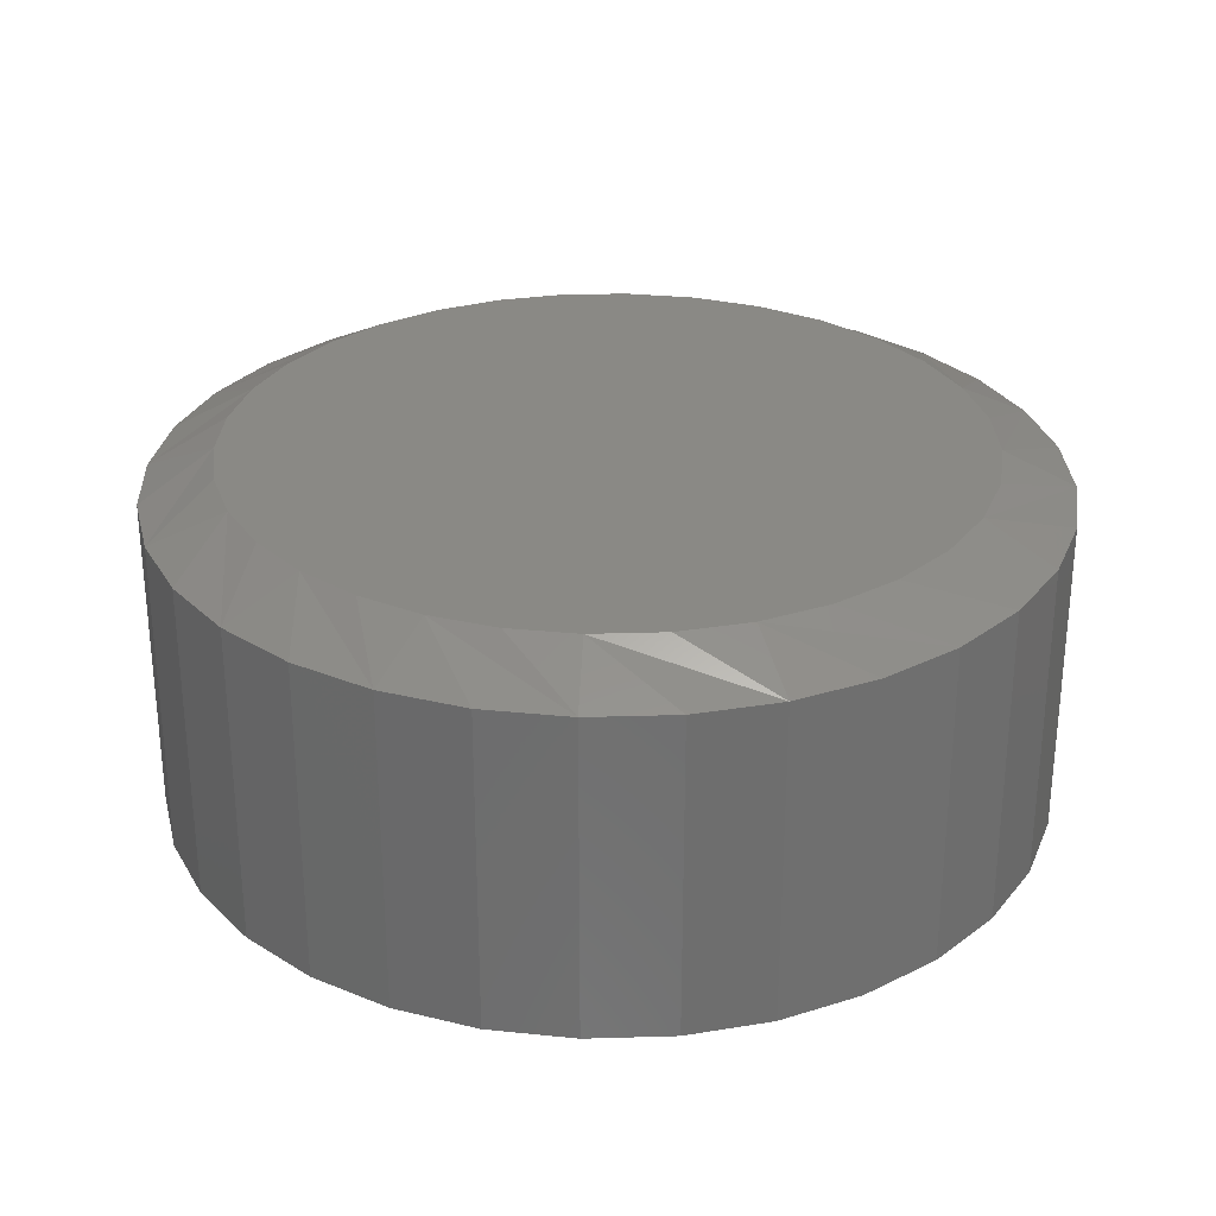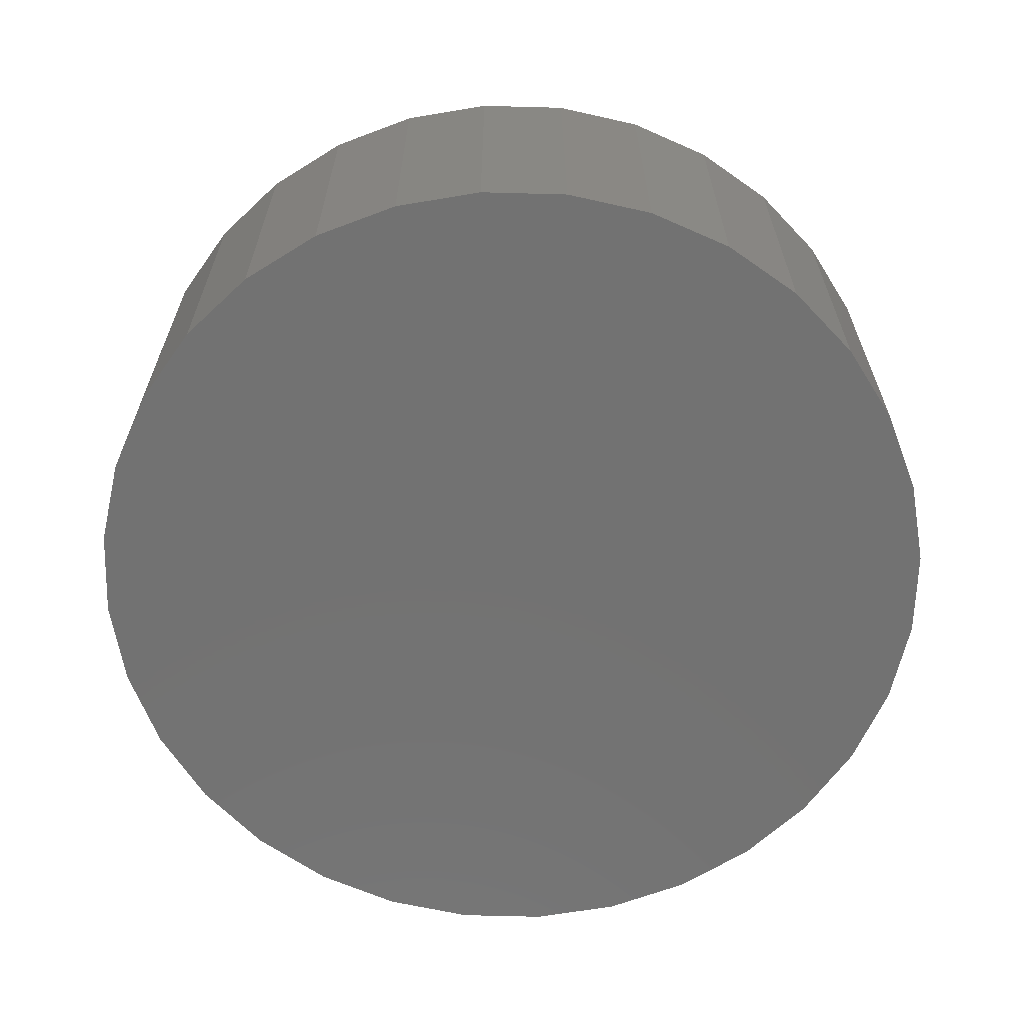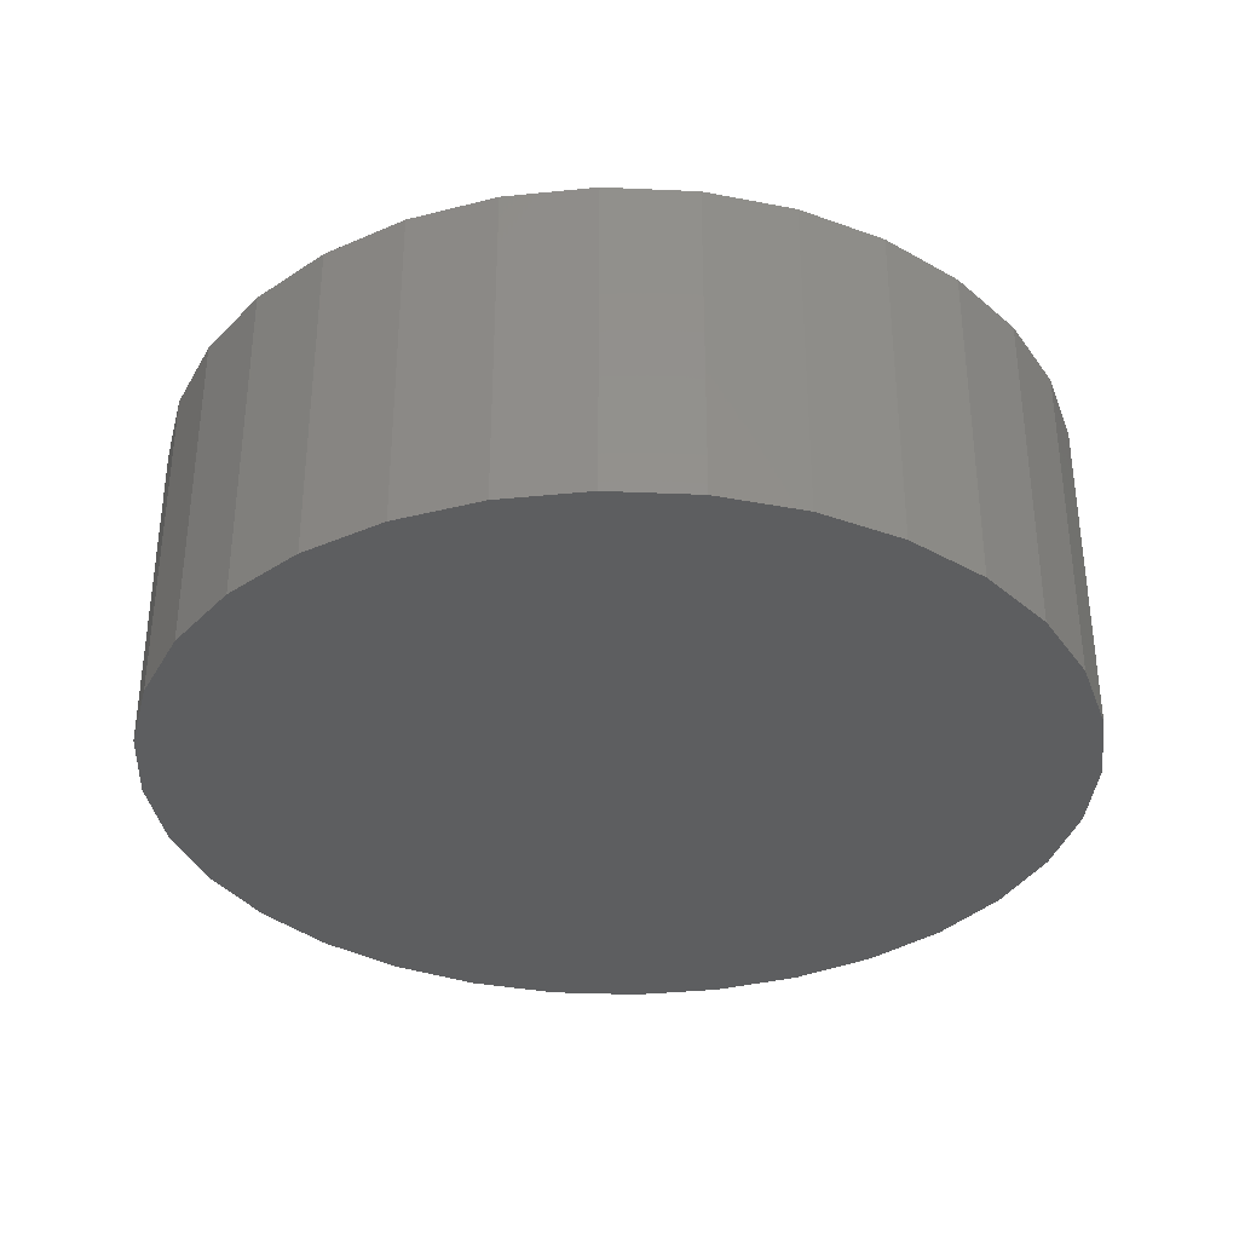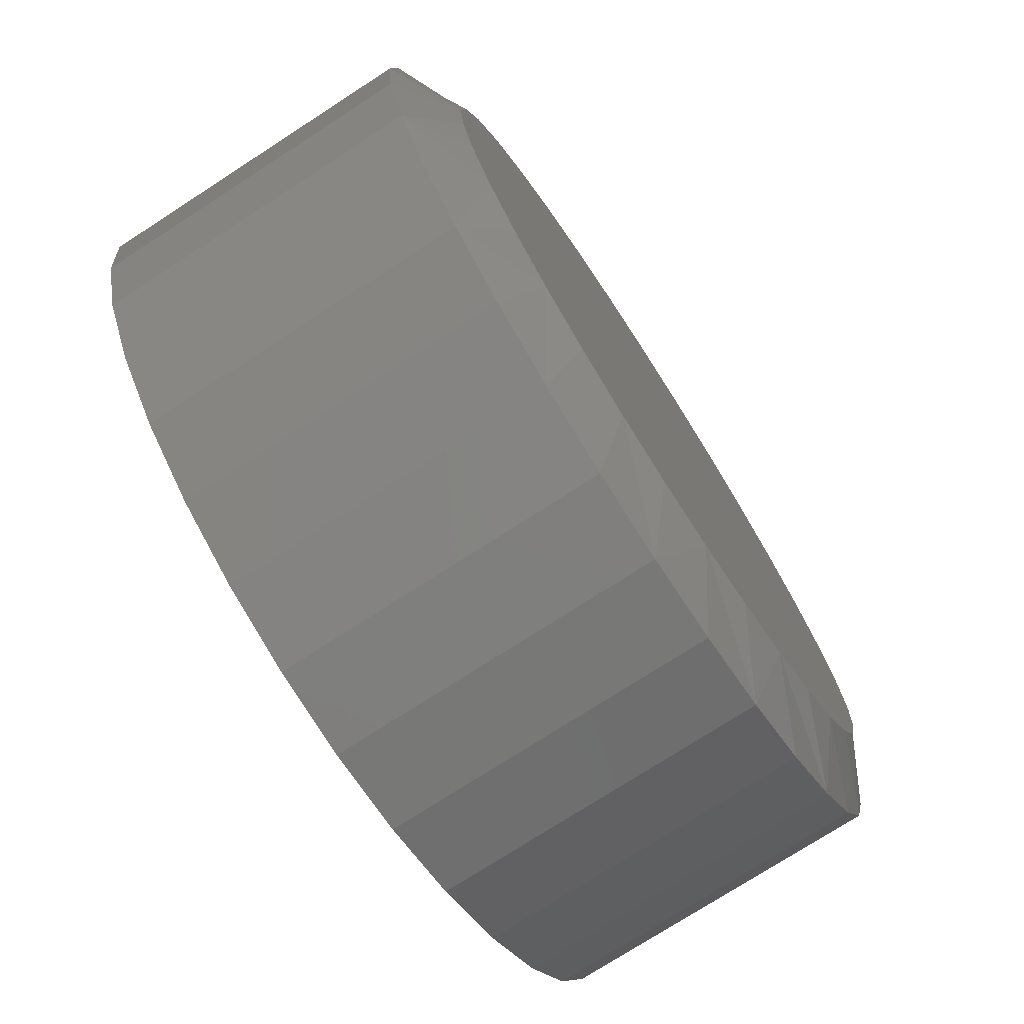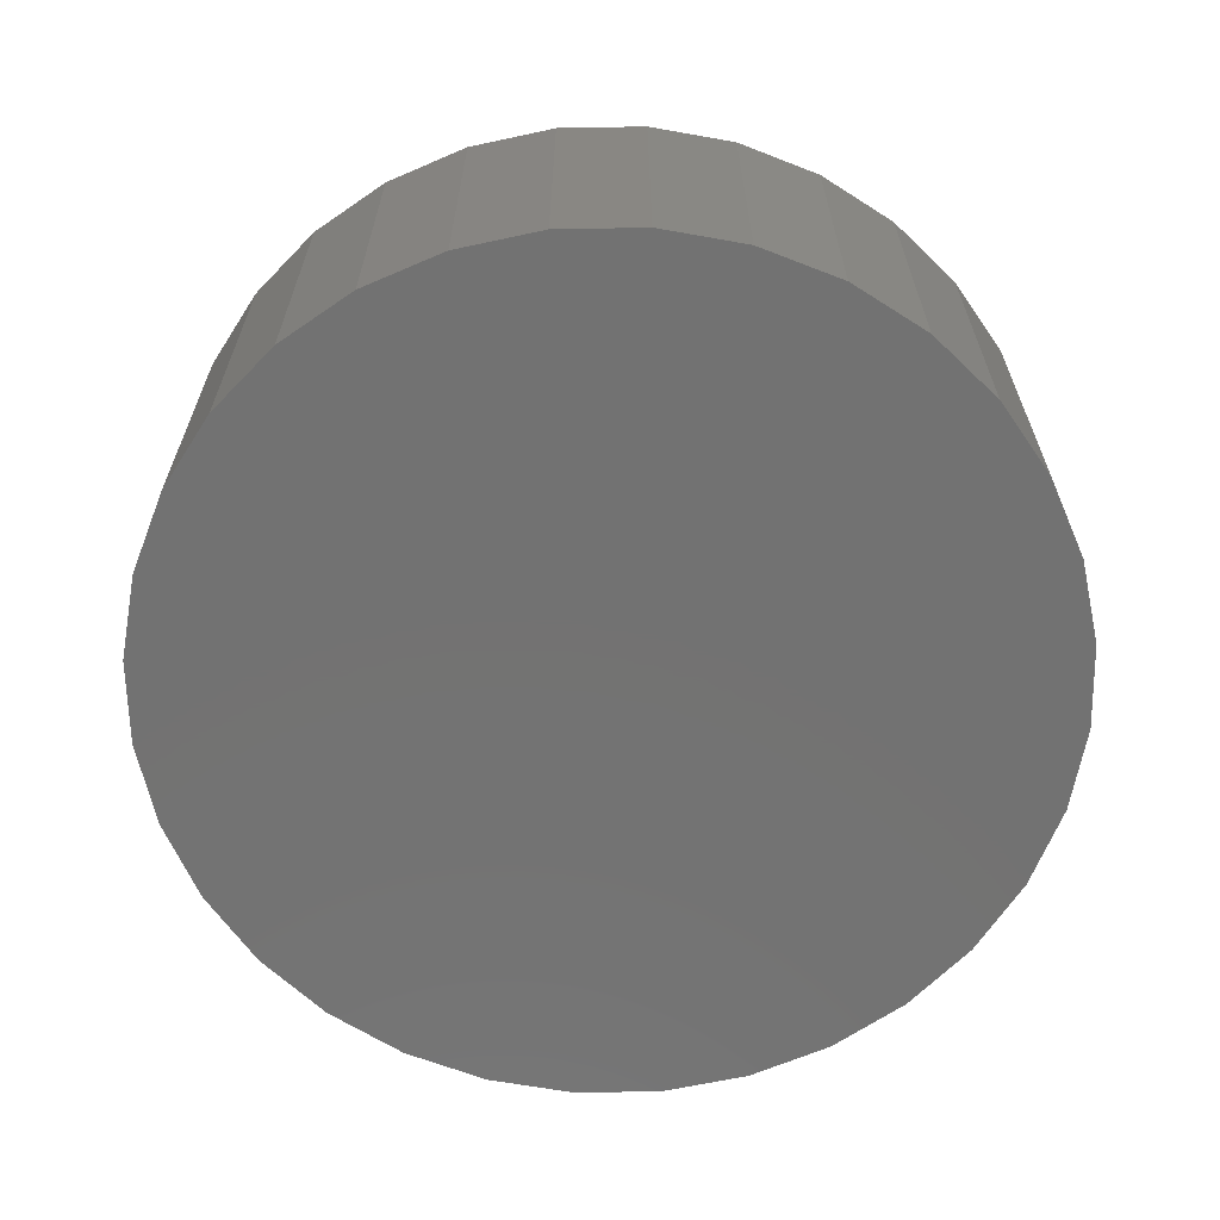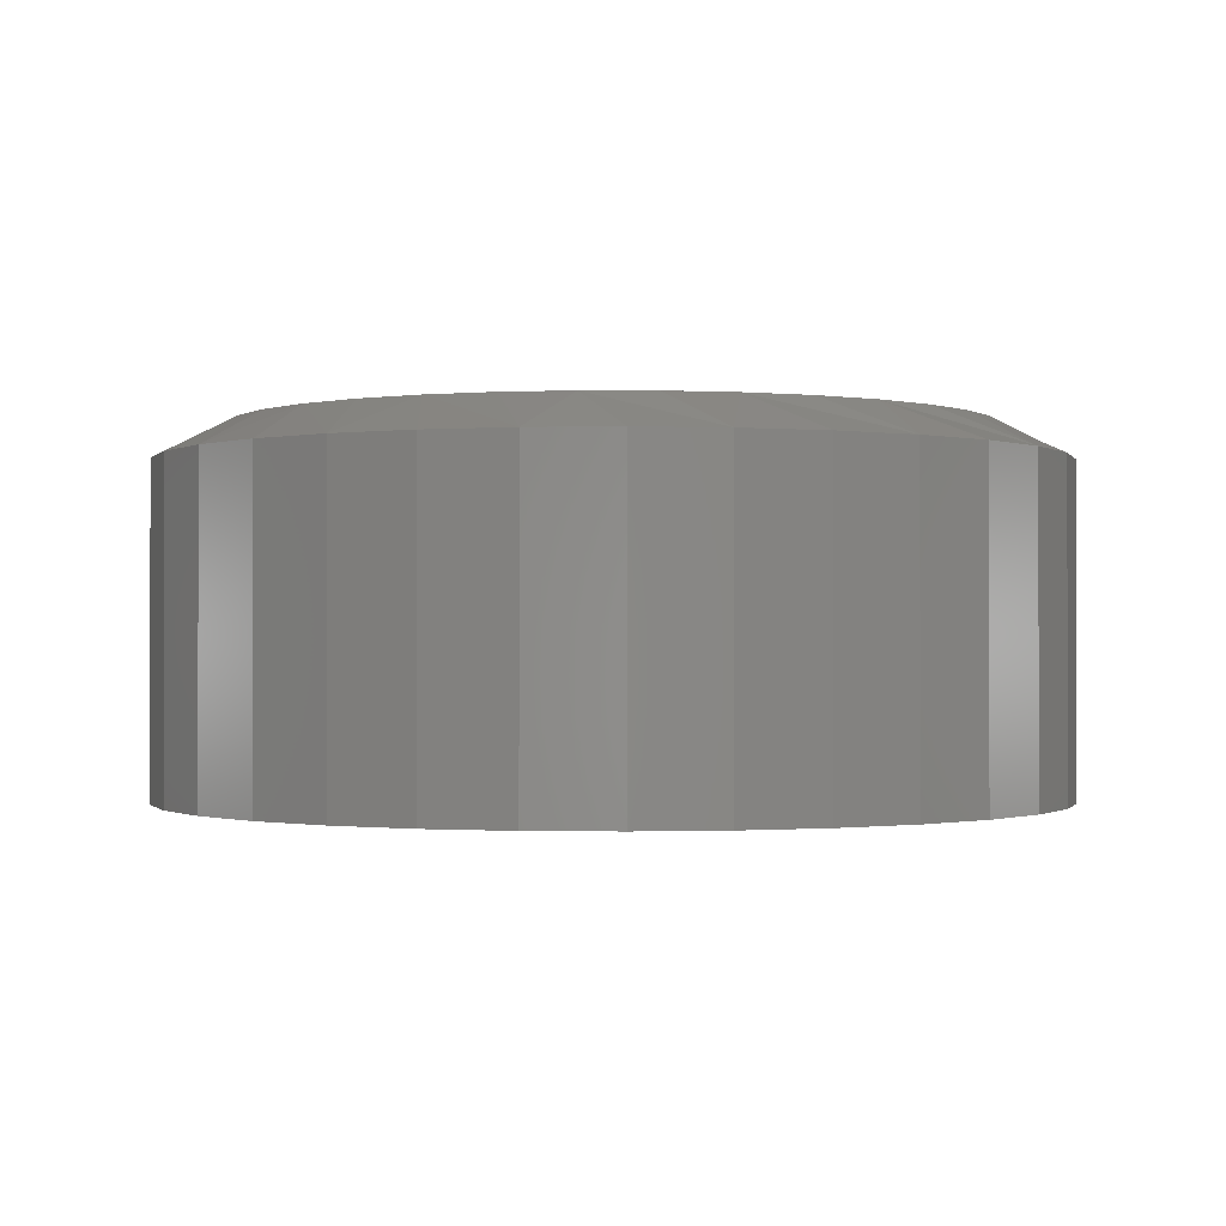
<metadata>
{"format":"stl","ext":"stl","renderer":"f3d","projection":"perspective","resolution":1024,"background":"white","views":[{"elev":28.9,"azim":93.1,"up":"+Z"},{"elev":-64.2,"azim":-97.2,"up":"+Z"},{"elev":-34.3,"azim":137.2,"up":"+Z"},{"elev":-74.9,"azim":-57.1,"up":"+Y"},{"elev":-64.5,"azim":152.9,"up":"+Z"},{"elev":-0.7,"azim":9.8,"up":"+Z"}]}
</metadata>
<code>
# stl→obj: 97 verts, 190 faces
v 0.1644 0.2646 0.07812
v 0.1958 0.2646 0.07812
v 0.1801 0.2661 0.07812
v 0.1493 0.26 0.07812
v 0.2109 0.26 0.07812
v 0.1354 0.2526 0.07812
v 0.2248 0.2526 0.07812
v 0.1232 0.2426 0.07812
v 0.237 0.2426 0.07812
v 0.2395 0.1315 0.07812
v 0.1316 0.1215 0.07812
v 0.2286 0.1215 0.07812
v 0.1442 0.1137 0.07812
v 0.2159 0.1137 0.07812
v 0.1581 0.1083 0.07812
v 0.2021 0.1083 0.07812
v 0.1727 0.1056 0.07812
v 0.1875 0.1056 0.07812
v 0.247 0.2304 0.07812
v 0.1132 0.2304 0.07812
v 0.2544 0.2165 0.07812
v 0.1058 0.2165 0.07812
v 0.259 0.2014 0.07812
v 0.1012 0.2014 0.07812
v 0.2605 0.1857 0.07812
v 0.09967 0.1857 0.07812
v 0.2592 0.1709 0.07812
v 0.101 0.1709 0.07812
v 0.2551 0.1566 0.07812
v 0.1051 0.1566 0.07812
v 0.2485 0.1434 0.07812
v 0.1117 0.1434 0.07812
v 0.1207 0.1315 0.07812
v 0.2762 0.1857 0
v 0.2762 0.1857 0.07031
v 0.2743 0.167 0
v 0.2743 0.167 0.07031
v 0.2688 0.1489 0
v 0.2688 0.1489 0.07031
v 0.26 0.1323 0
v 0.26 0.1323 0.07031
v 0.248 0.1178 0
v 0.248 0.1178 0.07031
v 0.2335 0.1058 0
v 0.2335 0.1058 0.07031
v 0.2169 0.09695 0
v 0.2169 0.09695 0.07031
v 0.1988 0.09148 0
v 0.1988 0.09148 0.07031
v 0.1801 0.08964 0
v 0.1801 0.08964 0.07031
v 0.1614 0.09148 0
v 0.1614 0.09148 0.07031
v 0.1433 0.09695 0
v 0.1433 0.09695 0.07031
v 0.1267 0.1058 0
v 0.1267 0.1058 0.07031
v 0.1122 0.1178 0
v 0.1122 0.1178 0.07031
v 0.1002 0.1323 0
v 0.1002 0.1323 0.07031
v 0.09136 0.1489 0
v 0.09136 0.1489 0.07031
v 0.08589 0.167 0
v 0.08589 0.167 0.07031
v 0.08405 0.1857 0
v 0.08405 0.1857 0.07031
v 0.08589 0.2044 0
v 0.08589 0.2044 0.07031
v 0.09136 0.2224 0
v 0.09136 0.2224 0.07031
v 0.1002 0.2391 0
v 0.1002 0.2391 0.07031
v 0.1122 0.2536 0
v 0.1122 0.2536 0.07031
v 0.1267 0.2656 0
v 0.1267 0.2656 0.07031
v 0.1433 0.2744 0
v 0.1433 0.2744 0.07031
v 0.1614 0.2799 0
v 0.1614 0.2799 0.07031
v 0.1801 0.2817 0
v 0.1801 0.2817 0.07031
v 0.1988 0.2799 0
v 0.1988 0.2799 0.07031
v 0.2169 0.2744 0
v 0.2169 0.2744 0.07031
v 0.2335 0.2656 0
v 0.2335 0.2656 0.07031
v 0.248 0.2536 0
v 0.248 0.2536 0.07031
v 0.26 0.2391 0
v 0.26 0.2391 0.07031
v 0.2688 0.2224 0
v 0.2688 0.2224 0.07031
v 0.2743 0.2044 0
v 0.2743 0.2044 0.07031
f 1 2 3
f 2 1 4
f 2 4 5
f 5 4 6
f 5 6 7
f 7 6 8
f 7 8 9
f 10 11 12
f 12 11 13
f 12 13 14
f 14 13 15
f 14 15 16
f 16 15 17
f 16 17 18
f 9 8 19
f 19 8 20
f 19 20 21
f 21 20 22
f 21 22 23
f 23 22 24
f 23 24 25
f 25 24 26
f 25 26 27
f 27 26 28
f 27 28 29
f 29 28 30
f 29 30 31
f 31 30 32
f 31 32 10
f 10 32 33
f 10 33 11
f 34 35 36
f 36 35 37
f 36 37 38
f 38 37 39
f 38 39 40
f 40 39 41
f 40 41 42
f 42 41 43
f 42 43 44
f 44 43 45
f 44 45 46
f 46 45 47
f 46 47 48
f 48 47 49
f 48 49 50
f 50 49 51
f 50 51 52
f 52 51 53
f 52 53 54
f 54 53 55
f 54 55 56
f 56 55 57
f 56 57 58
f 58 57 59
f 58 59 60
f 60 59 61
f 60 61 62
f 62 61 63
f 62 63 64
f 64 63 65
f 64 65 66
f 66 65 67
f 66 67 68
f 68 67 69
f 68 69 70
f 70 69 71
f 70 71 72
f 72 71 73
f 72 73 74
f 74 73 75
f 74 75 76
f 76 75 77
f 76 77 78
f 78 77 79
f 78 79 80
f 80 79 81
f 80 81 82
f 82 81 83
f 82 83 84
f 84 83 85
f 84 85 86
f 86 85 87
f 86 87 88
f 88 87 89
f 88 89 90
f 90 89 91
f 90 91 92
f 92 91 93
f 92 93 94
f 94 93 95
f 94 95 96
f 96 95 97
f 96 97 34
f 34 97 35
f 22 71 69
f 21 23 95
f 21 95 93
f 21 93 91
f 19 21 91
f 9 19 91
f 9 91 89
f 9 89 87
f 7 9 87
f 5 7 87
f 5 87 85
f 5 85 83
f 2 5 83
f 3 2 83
f 3 83 81
f 3 81 79
f 1 3 79
f 4 1 79
f 4 79 77
f 4 77 75
f 6 4 75
f 8 6 75
f 8 75 73
f 8 73 71
f 20 8 71
f 22 20 71
f 25 35 97
f 25 97 95
f 25 95 23
f 67 26 24
f 67 24 22
f 67 22 69
f 61 59 32
f 32 63 61
f 30 63 32
f 57 55 11
f 11 59 57
f 33 59 11
f 53 51 15
f 15 55 53
f 13 55 15
f 49 47 18
f 18 51 49
f 17 51 18
f 45 43 14
f 14 47 45
f 16 47 14
f 41 39 10
f 10 43 41
f 12 43 10
f 29 39 37
f 31 39 29
f 30 28 63
f 33 32 59
f 13 11 55
f 17 15 51
f 16 18 47
f 12 14 43
f 31 10 39
f 26 67 65
f 26 65 63
f 26 63 28
f 35 25 27
f 35 27 29
f 35 29 37
f 82 84 80
f 78 80 84
f 86 78 84
f 76 78 86
f 88 76 86
f 46 54 44
f 52 54 46
f 48 52 46
f 50 52 48
f 54 56 44
f 44 56 58
f 44 58 42
f 42 58 60
f 42 60 40
f 40 60 62
f 40 62 38
f 38 62 64
f 38 64 36
f 36 64 66
f 36 66 34
f 34 66 68
f 34 68 96
f 96 68 70
f 96 70 94
f 94 70 72
f 94 72 92
f 92 72 74
f 92 74 90
f 90 74 76
f 90 76 88

</code>
